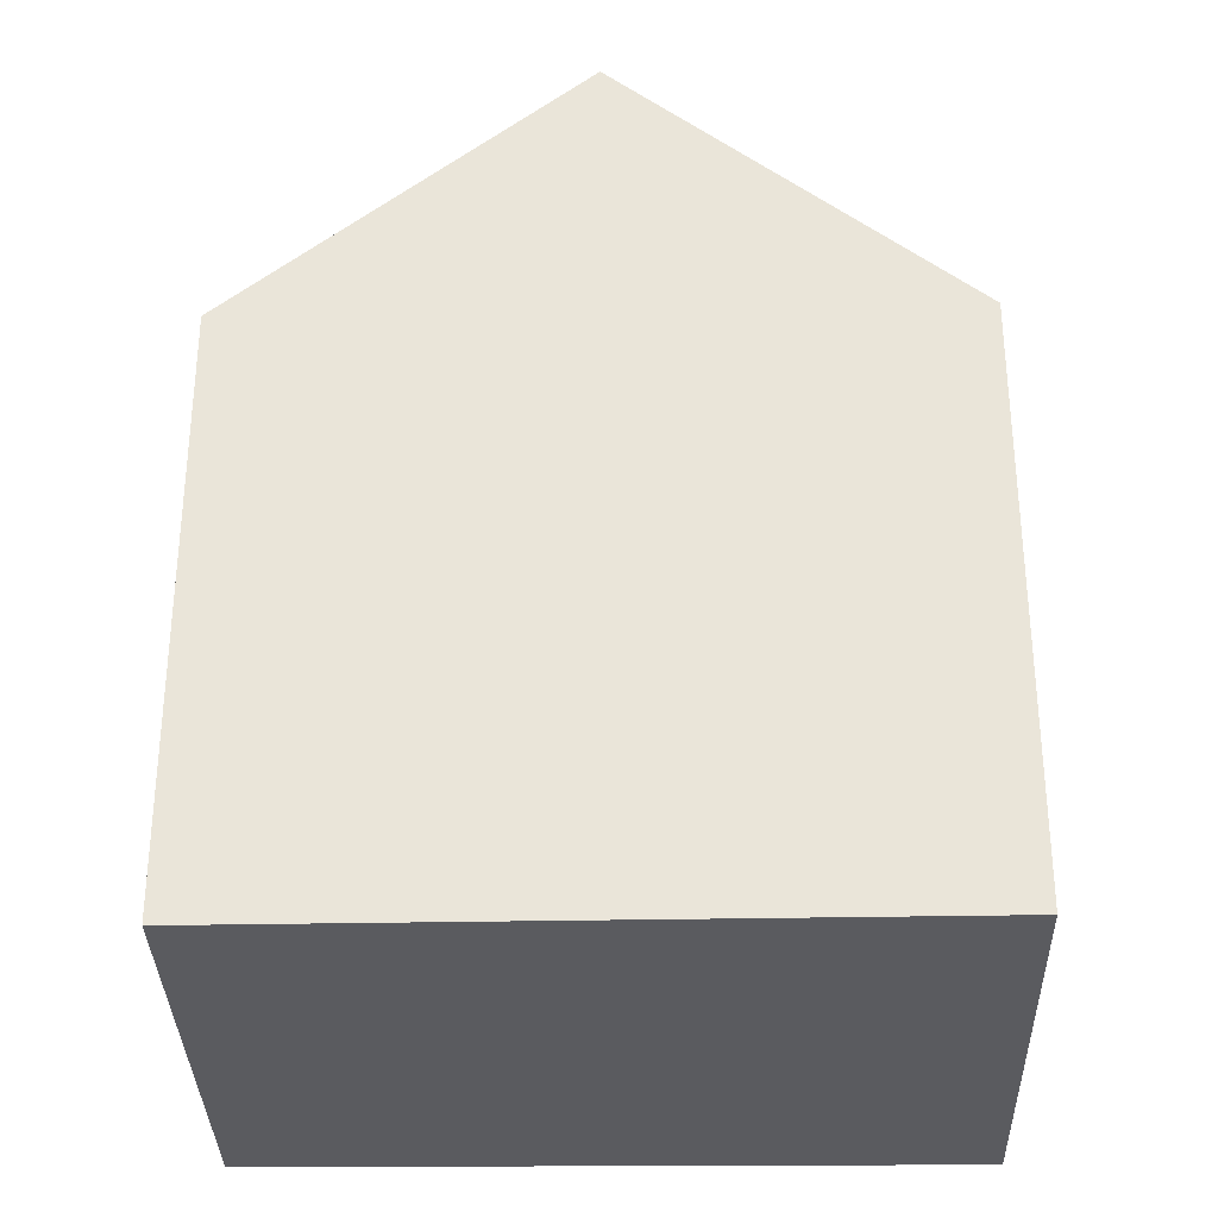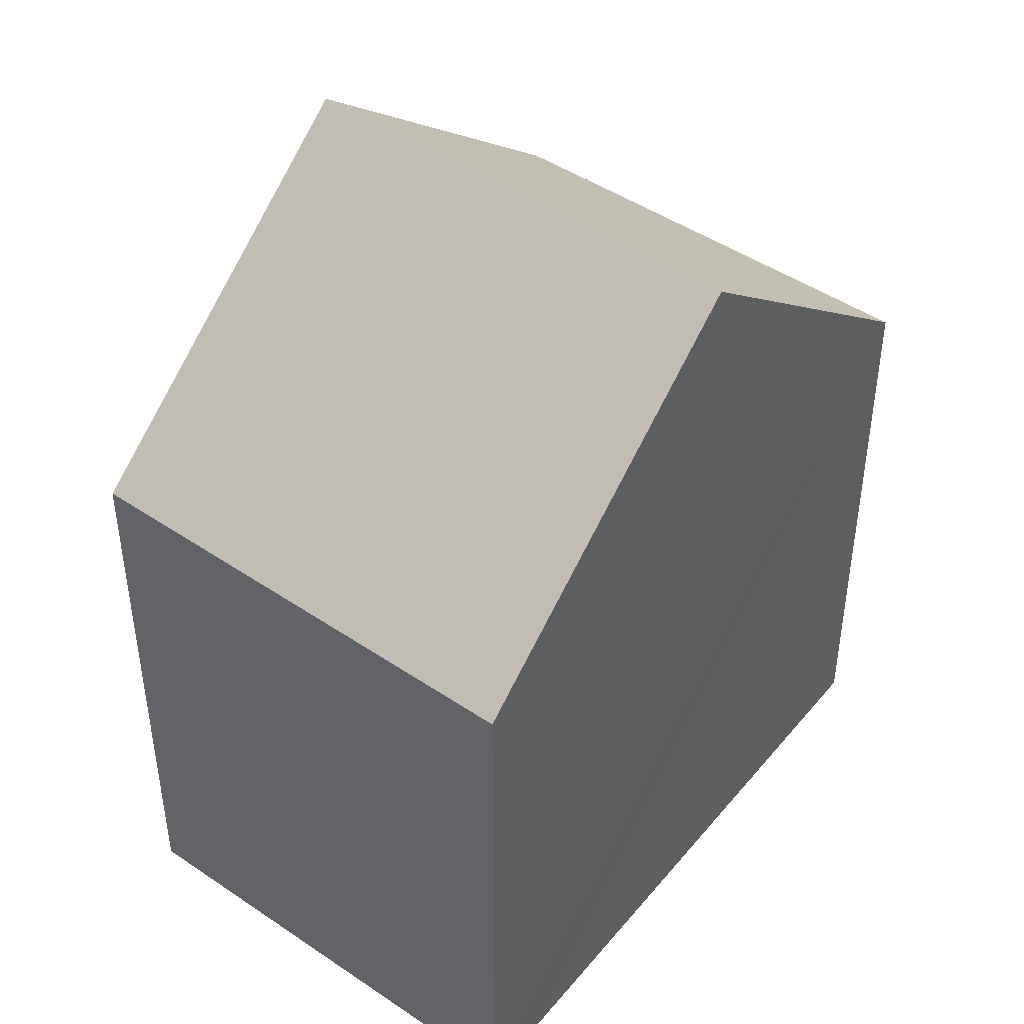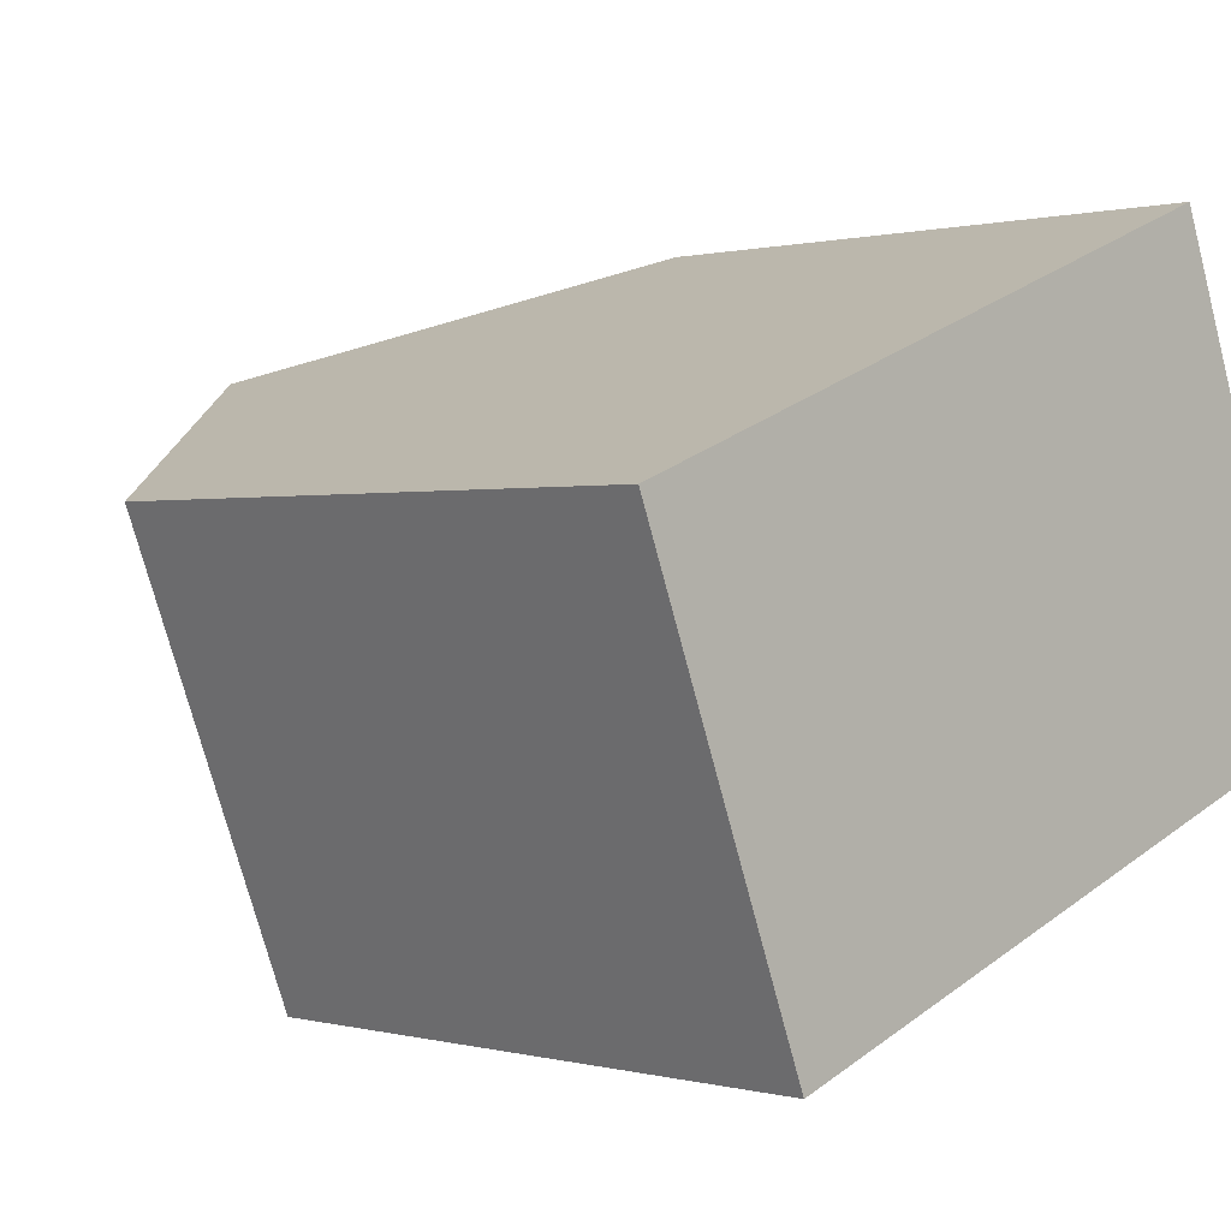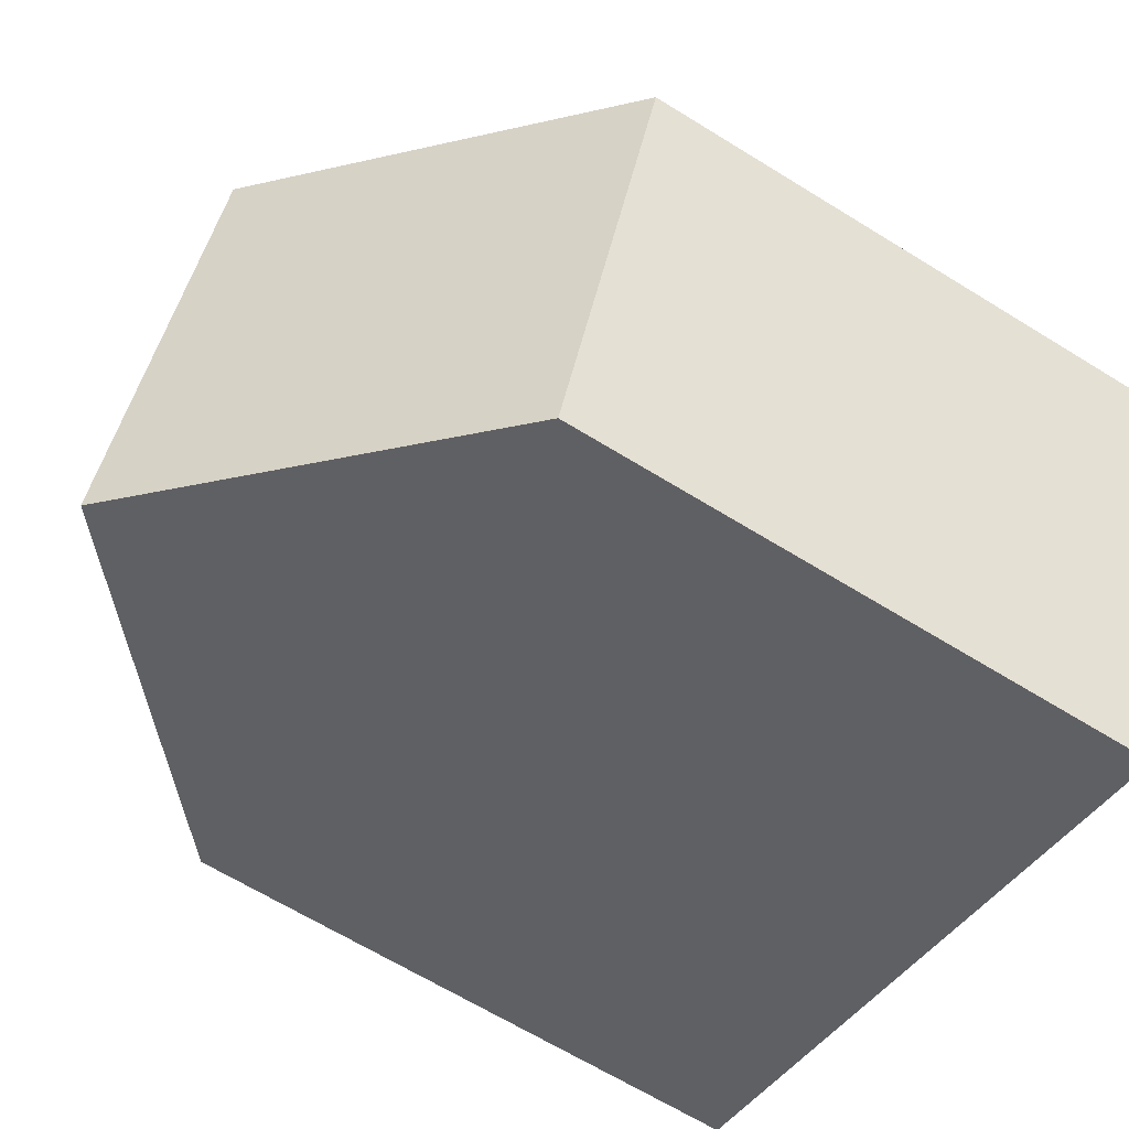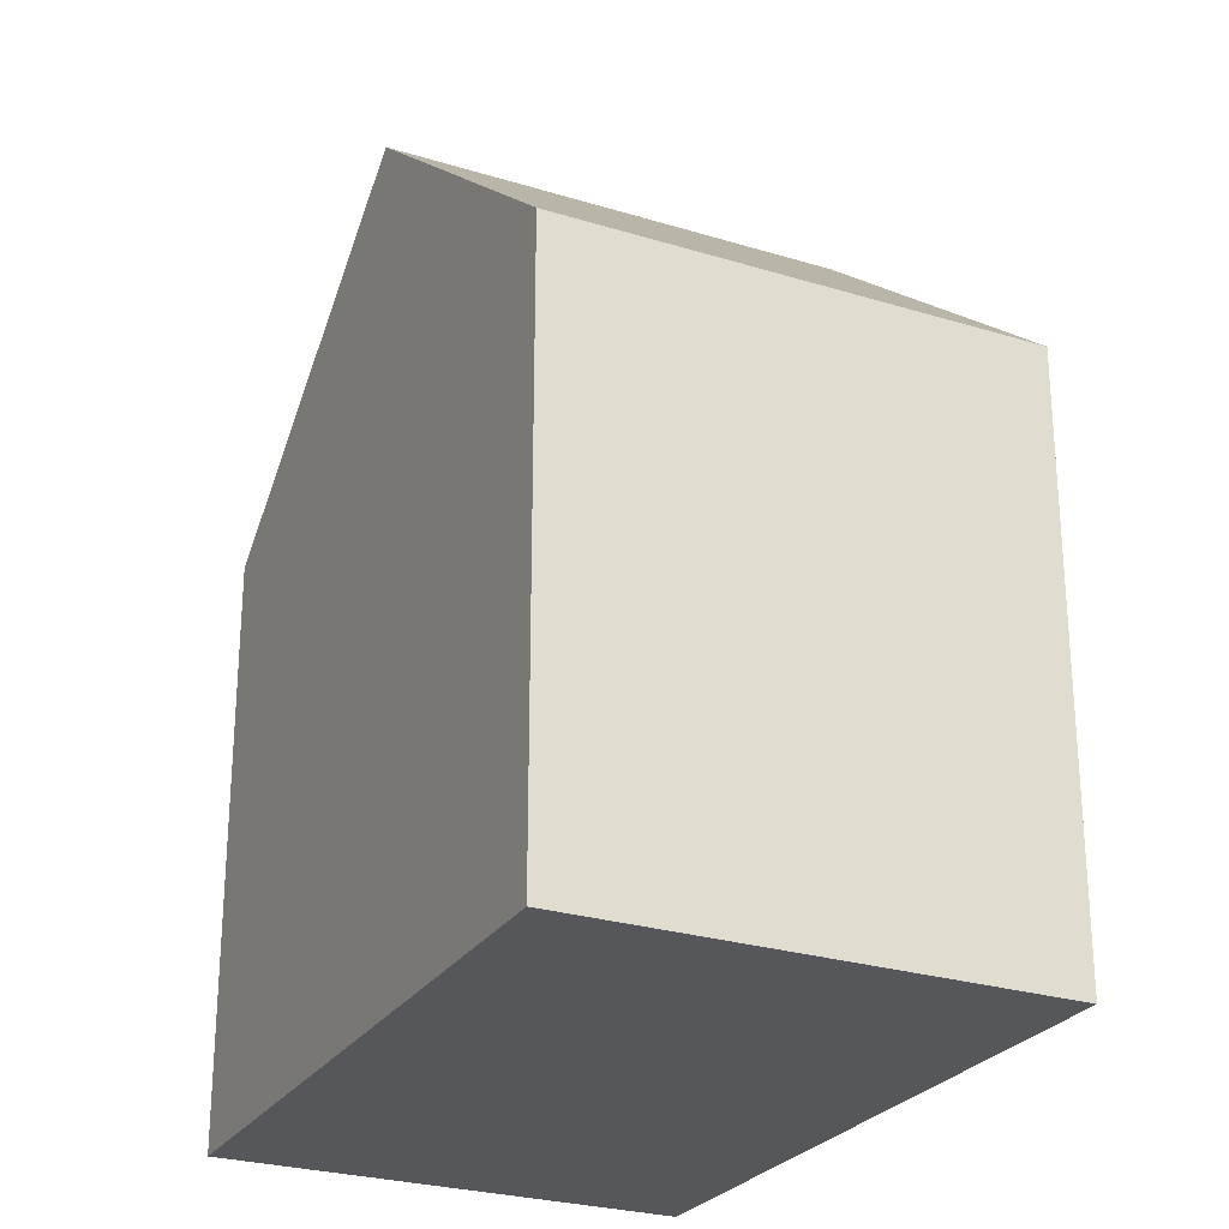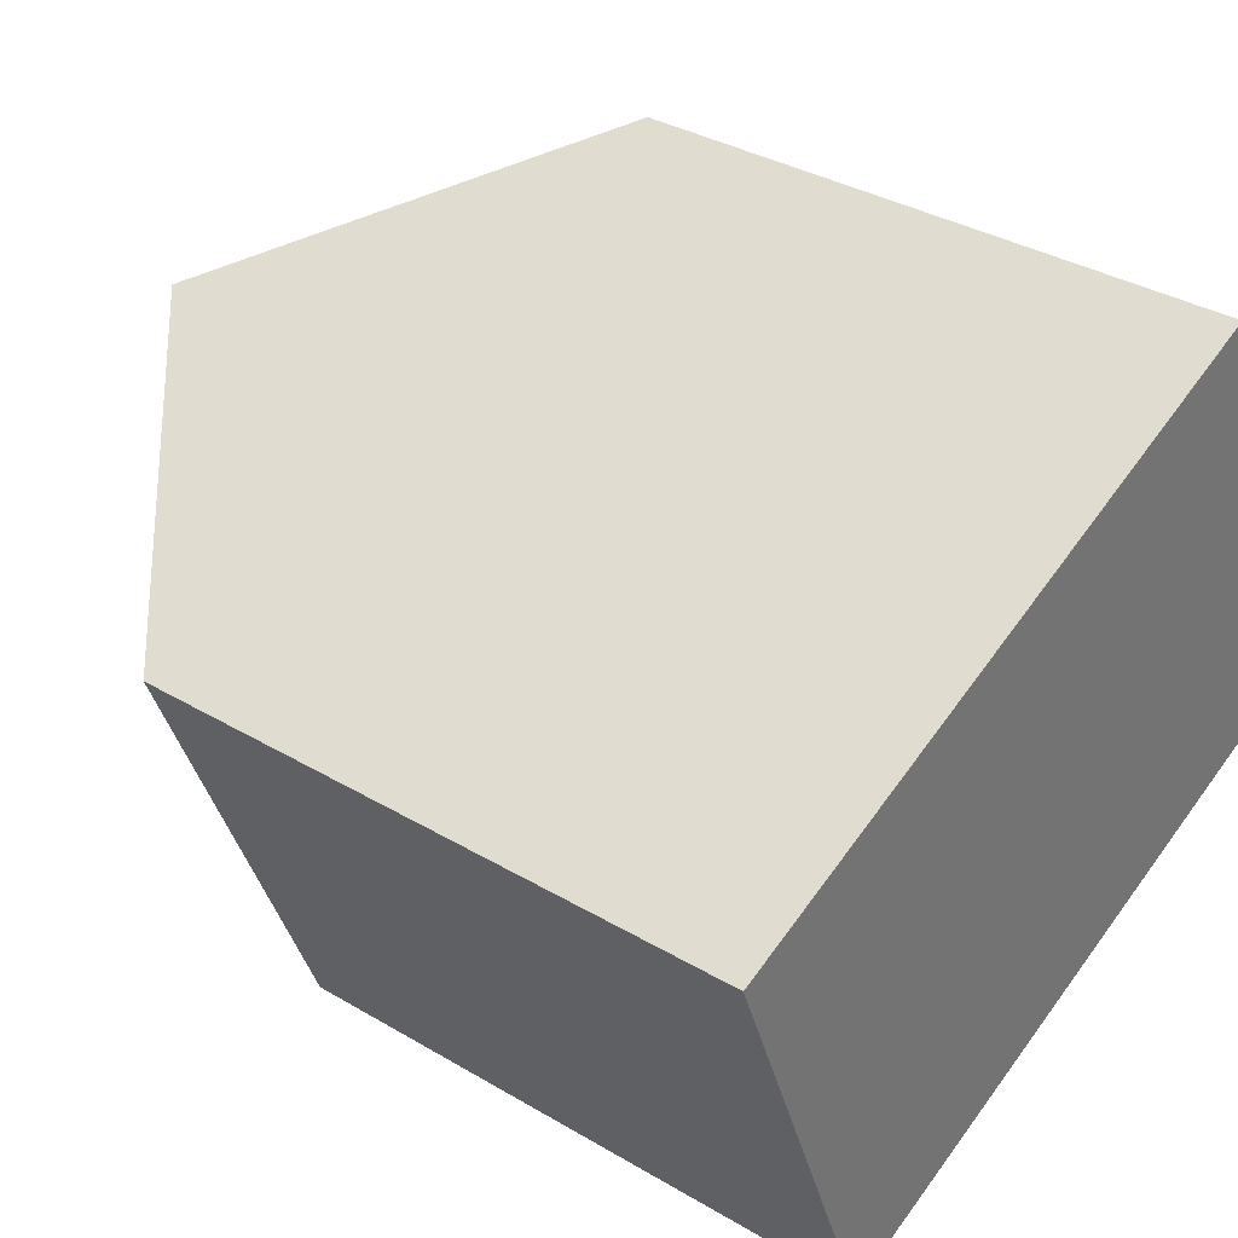
<metadata>
{"format":"obj","ext":"obj","renderer":"f3d","projection":"perspective","resolution":1024,"background":"white","views":[{"elev":-33.3,"azim":-19.6,"up":"+Y"},{"elev":45.7,"azim":106.9,"up":"+Y"},{"elev":0.5,"azim":-44.7,"up":"+Z"},{"elev":-65.3,"azim":-121.9,"up":"+Z"},{"elev":-26.5,"azim":43.1,"up":"+Y"},{"elev":34.6,"azim":-51.5,"up":"+Z"}]}
</metadata>
<code>
v  4.526 12.22 1.744
v  10.62 9.03 -3.116
v  6.921 12.22 -4.469
v  11.48 8.293 -2.804
v  9.052 8.293 3.489
v  2.365 8.293 -6.135
v  0 8.293 5.078e-16
v  0 0 0
v  9.052 -2.136e-16 3.489
v  4.526 -1.068e-16 1.744
v  11.48 1.717e-16 -2.804
v  10.62 1.908e-16 -3.116
v  2.365 3.757e-16 -6.135
v  6.921 2.736e-16 -4.469
g defaultobject
f 1 2 3
f 2 1 4
f 4 1 5
f 6 1 3
f 1 6 7
f 7 5 1
f 5 7 8
f 5 8 9
f 9 8 10
f 9 4 5
f 4 9 11
f 2 6 3
f 6 2 4
f 6 4 11
f 6 11 12
f 6 12 13
f 13 12 14
f 13 7 6
f 7 13 8
f 10 11 9
f 11 10 8
f 11 8 12
f 12 8 14
f 14 8 13

</code>
